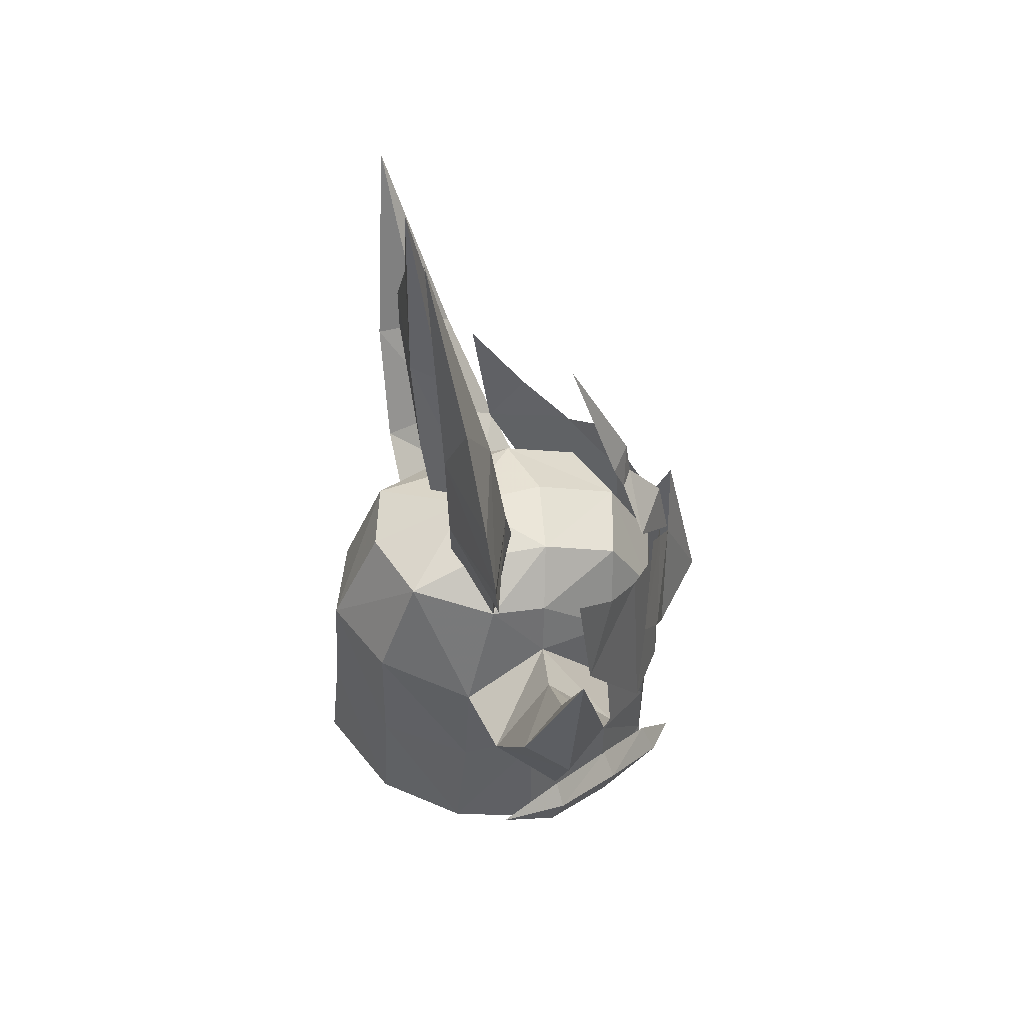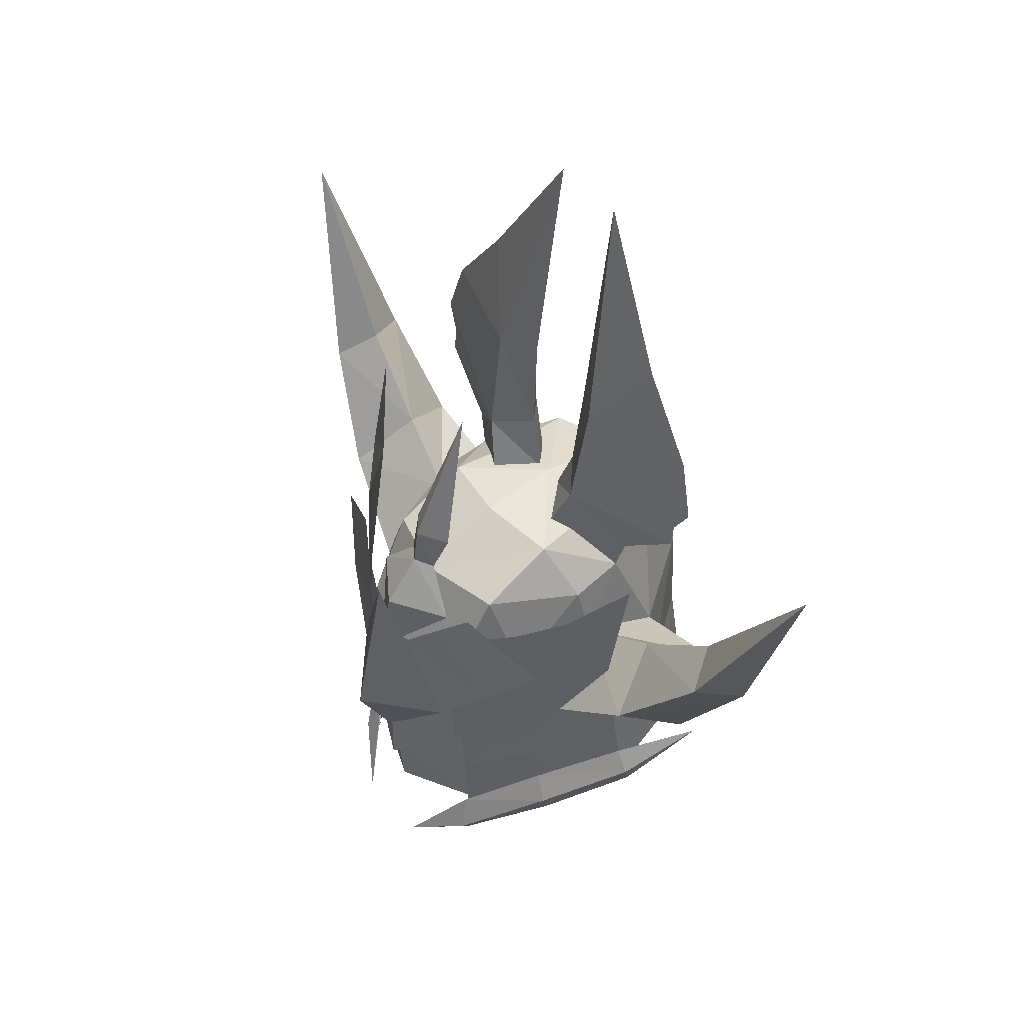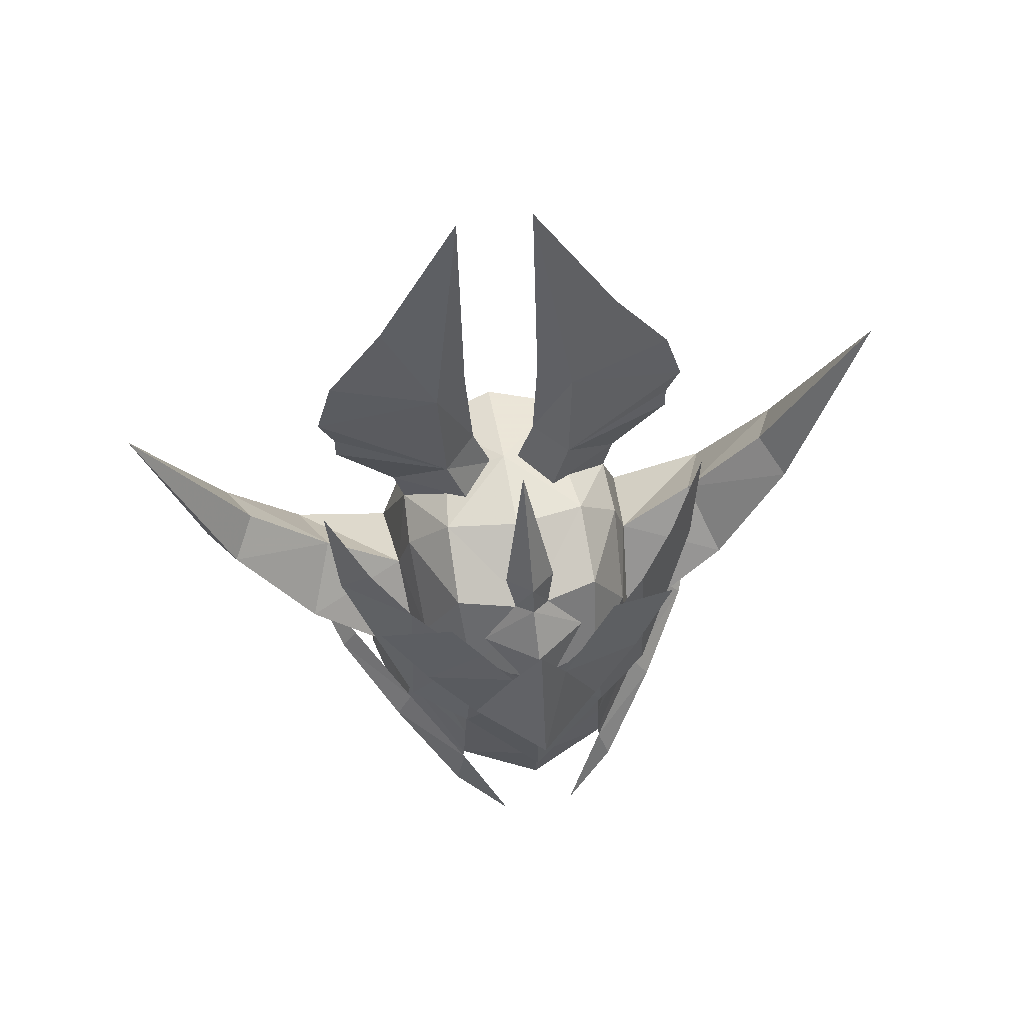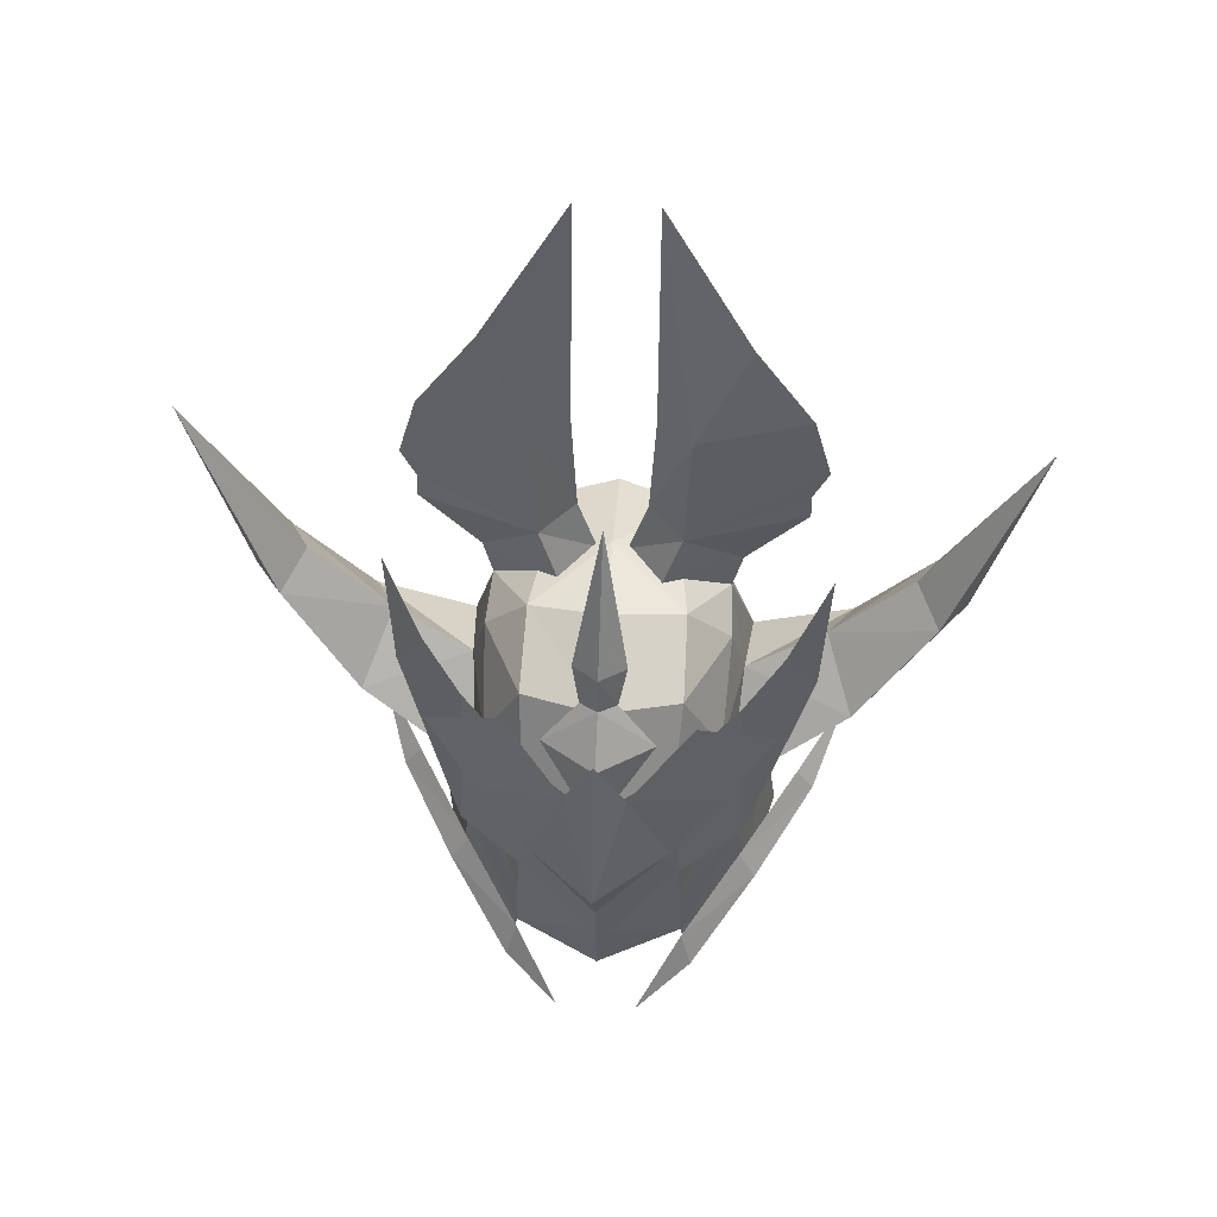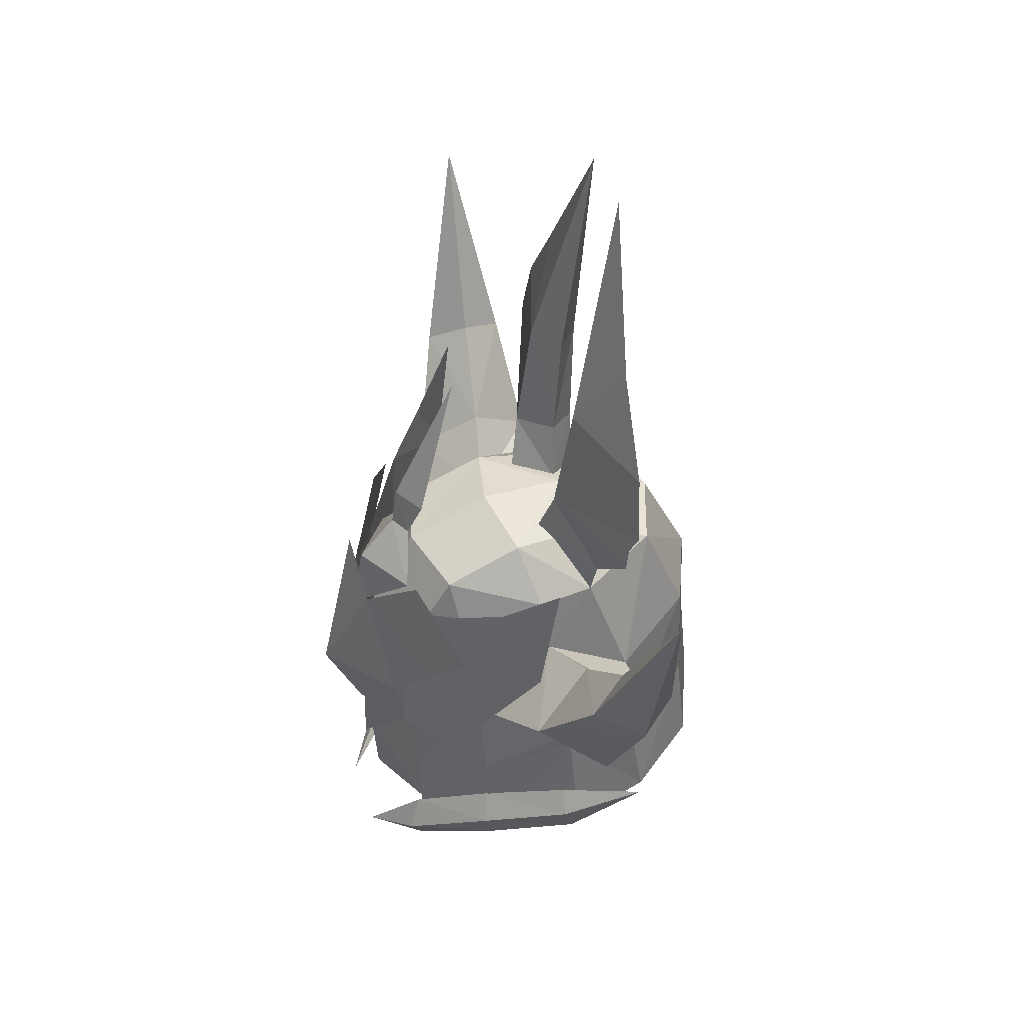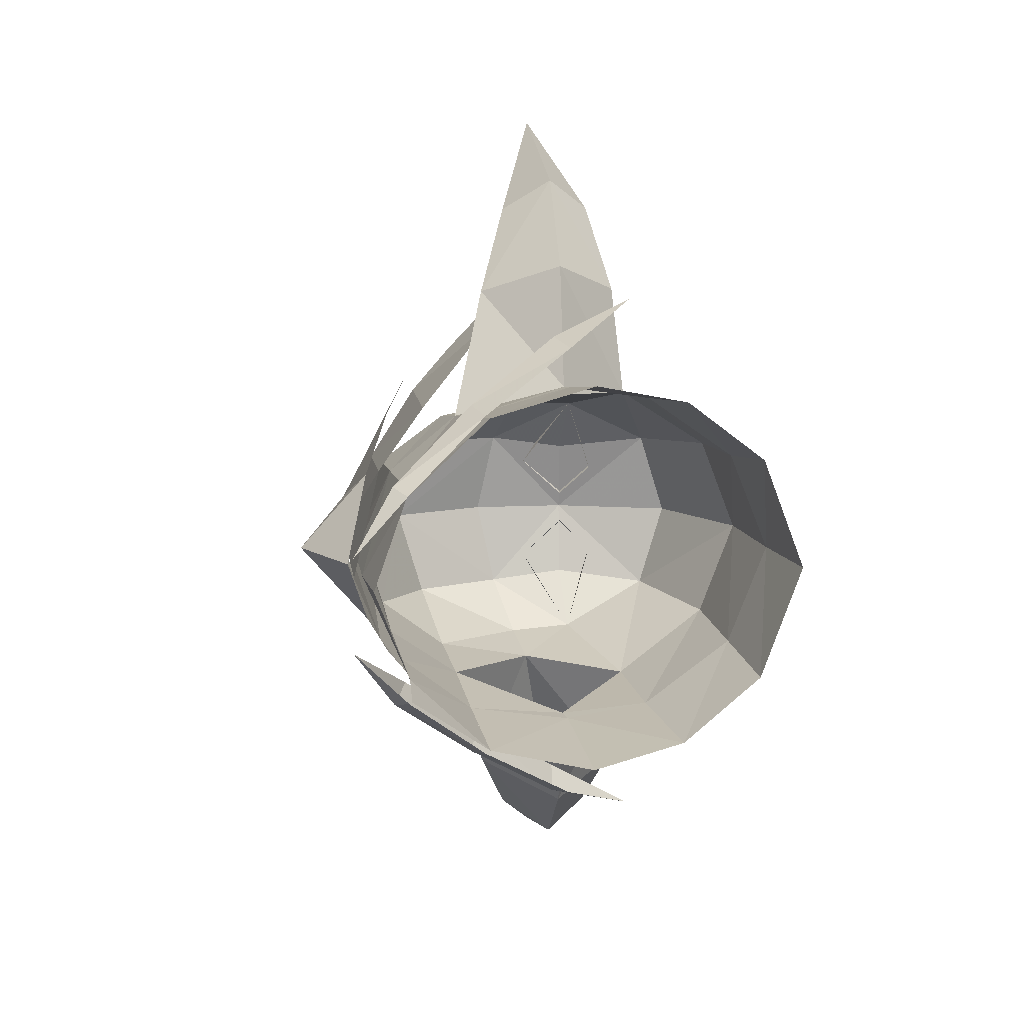
<metadata>
{"format":"obj","ext":"obj","renderer":"f3d","projection":"perspective","resolution":1024,"background":"white","views":[{"elev":49.8,"azim":-16.1,"up":"+Z"},{"elev":52.0,"azim":140.4,"up":"+Z"},{"elev":63.3,"azim":80.1,"up":"+Z"},{"elev":53.9,"azim":94.1,"up":"+Z"},{"elev":45.0,"azim":162.8,"up":"+Z"},{"elev":10.1,"azim":172.4,"up":"+Y"}]}
</metadata>
<code>
g common_helmet_58750
v 2.169 -0.04333 -0.9397
v 2.105 -0.04333 -1.836
v 1.703 0.9938 -1.588
v 1.716 0.9632 -0.7702
v 1.283 1.994 2.252
v 1.674 1.068 2.919
v 1.922 0.6963 2.529
v 1.686 1.427 1.502
v -0.1205 2.469 -1.136
v 0.008524 2.554 -0.7468
v 1.001 1.888 -1.358
v 0.8856 1.819 -1.728
v 1.762 0.9981 -1.669
v 1.916 1.134 -2.088
v 0.9139 1.671 -1.01
v -0.02323 2.341 -0.4622
v 1.778 1.068 -2.337
v -0.03389 1.582 1.769
v 0.9523 1.496 0.6965
v 0.5277 2.865 1.655
v -0.2379 2.529 2.281
v -0.03389 1.582 1.769
v -0.2379 2.529 2.281
v -1.06 2.879 1.665
v -1.123 1.674 1.176
v -0.4592 4.141 2.685
v -0.3294 3.204 0.9919
v -1.06 2.879 1.665
v -0.9375 3.791 2.904
v 0.1072 3.78 2.899
v -0.3733 3.499 3.19
v -0.4592 4.141 2.685
v 0.1072 3.78 2.899
v 0.5277 2.865 1.655
v -0.3294 3.204 0.9919
v -0.3733 3.499 3.19
v -0.9375 3.791 2.904
v -0.2438 1.886 0.1277
v -1.123 1.674 1.176
v -0.2438 1.886 0.1277
v 0.9523 1.496 0.6965
v 1.684 0.6232 2.543
v 1.538 0.176 3.122
v 1.692 -0.04333 3.177
v 2.154 -0.04333 2.625
v 1.357 0.2708 3.578
v 1.624 -0.04333 3.681
v 1.716 -1.05 -0.7702
v 1.703 -1.08 -1.588
v 1.283 -2.081 2.252
v 1.686 -1.513 1.502
v 1.922 -0.7829 2.529
v 1.674 -1.155 2.919
v -0.1205 -2.555 -1.136
v 0.8856 -1.906 -1.728
v 1.001 -1.974 -1.358
v 0.008525 -2.641 -0.7468
v 1.762 -1.085 -1.669
v 0.9139 -1.758 -1.01
v 1.916 -1.22 -2.088
v -0.02323 -2.428 -0.4622
v 1.778 -1.155 -2.337
v -0.03389 -1.668 1.769
v -0.2379 -2.615 2.281
v 0.5277 -2.952 1.655
v 0.9523 -1.582 0.6965
v -0.03389 -1.668 1.769
v -1.123 -1.761 1.176
v -1.06 -2.965 1.665
v -0.2379 -2.615 2.281
v -0.4592 -4.228 2.685
v -0.9375 -3.878 2.904
v -1.06 -2.965 1.665
v -0.3294 -3.291 0.9919
v 0.1072 -3.867 2.899
v -0.3733 -3.585 3.19
v -0.4592 -4.228 2.685
v -0.3294 -3.291 0.9919
v 0.5277 -2.952 1.655
v 0.1072 -3.867 2.899
v -0.9375 -3.878 2.904
v -0.3733 -3.585 3.19
v -1.123 -1.761 1.176
v -0.2438 -1.972 0.1277
v -0.2438 -1.972 0.1277
v 0.9523 -1.582 0.6965
v 1.684 -0.7099 2.543
v 2.154 -0.04333 2.625
v 1.692 -0.04333 3.177
v 1.538 -0.2627 3.122
v 1.624 -0.04333 3.681
v 1.357 -0.3575 3.578
v 1.825 0.7971 2.257
v 2.213 -0.04333 1.819
v 1.89 0.9439 0.1887
v 0.3704 2.438 2.123
v 1.26 1.554 2.738
v 1.371 1.653 0.2574
v 0.7732 2.029 3.103
v 0.1552 2.526 3.785
v -0.03389 1.582 1.769
v 1.018 1.366 1.643
v 0.9523 1.496 0.6965
v -1.649 0.8842 2.764
v -1.944 -0.04333 2.826
v -0.6646 -0.04333 3.239
v -0.6425 0.7645 3.02
v 0.2023 0.8804 3.086
v 0.3883 -0.04333 3.234
v 1.447 -0.04333 2.782
v 1.169 0.8981 2.683
v -2.168 0.9974 1.488
v -2.575 -0.04333 1.522
v 2.023 -0.04333 1.718
v 2.156 -0.04333 0.2988
v 1.743 0.9076 0.4165
v 1.745 0.8297 1.669
v -1.123 1.674 1.176
v -1.205 1.76 -0.02012
v -2.2 1.06 0.05754
v -2.65 -0.04333 0.1031
v 0.9028 1.642 -0.4266
v -1.391 1.878 -1.367
v -2.293 1.196 -1.203
v -2.772 -0.04333 -1.144
v 0.8364 1.789 -1.707
v -0.3425 2.097 -1.565
v -0.275 1.903 -0.05945
v 0.0307 1.412 2.45
v -0.6746 1.376 2.529
v 1.998 0.8196 0.735
v 2.766 -0.04333 0.7776
v 2.286 -0.04333 -0.2776
v 2.181 0.3242 2.129
v 2.299 -0.04333 2.974
v 2.267 -0.04333 -1.066
v -0.9535 2.915 -0.15
v 2.373 0.4599 -2.536
v 1.741 1.073 -2.248
v -0.2438 1.886 0.1277
v -0.5453 4.809 5.376
v -0.5453 4.809 5.376
v -0.5453 4.809 5.376
v -0.5453 4.809 5.376
v 2.316 -0.04333 1.743
v 0.8136 -0.04333 5.356
v 1.825 -0.8837 2.257
v 1.89 -1.031 0.1887
v 0.3704 -2.524 2.123
v 1.371 -1.74 0.2574
v 1.26 -1.64 2.738
v 0.7732 -2.116 3.103
v 0.1552 -2.613 3.785
v -0.03389 -1.668 1.769
v 0.9523 -1.582 0.6965
v 1.018 -1.452 1.643
v -1.649 -0.9708 2.764
v -0.6425 -0.8512 3.02
v 0.2023 -0.9671 3.086
v 1.169 -0.9848 2.683
v -2.168 -1.084 1.488
v 1.743 -0.9943 0.4165
v 1.745 -0.9163 1.669
v -1.205 -1.847 -0.02012
v -1.123 -1.761 1.176
v -2.2 -1.147 0.05754
v 0.9028 -1.729 -0.4266
v -1.391 -1.964 -1.367
v -2.293 -1.282 -1.203
v 0.8364 -1.875 -1.707
v -0.275 -1.989 -0.05945
v -0.3425 -2.183 -1.565
v 0.0307 -1.499 2.45
v -0.6746 -1.463 2.529
v 1.998 -0.9062 0.735
v 2.286 -0.04333 -0.2776
v 2.766 -0.04333 0.7776
v 2.181 -0.4108 2.129
v 2.299 -0.04333 2.974
v -0.9535 -3.002 -0.15
v 2.373 -0.5465 -2.536
v 1.741 -1.16 -2.248
v -0.2438 -1.972 0.1277
v -0.5453 -4.896 5.376
v -0.5453 -4.896 5.376
v -0.5453 -4.896 5.376
v -0.5453 -4.896 5.376
v 2.316 -0.04333 1.743
v 0.8136 -0.04333 5.356
f 1 2 3
f 3 4 1
f 5 6 7
f 7 8 5
f 9 10 11
f 11 12 9
f 13 14 11
f 11 15 13
f 10 16 15
f 15 11 10
f 14 17 12
f 12 11 14
f 18 19 20
f 20 21 18
f 22 23 24
f 24 25 22
f 26 27 28
f 28 29 26
f 30 31 21
f 21 20 30
f 32 33 34
f 34 35 32
f 23 36 37
f 37 24 23
f 27 38 39
f 39 28 27
f 40 35 34
f 34 41 40
f 42 43 44
f 44 45 42
f 43 46 47
f 47 44 43
f 1 48 49
f 49 2 1
f 50 51 52
f 52 53 50
f 54 55 56
f 56 57 54
f 58 59 56
f 56 60 58
f 57 56 59
f 59 61 57
f 60 56 55
f 55 62 60
f 63 64 65
f 65 66 63
f 67 68 69
f 69 70 67
f 71 72 73
f 73 74 71
f 75 65 64
f 64 76 75
f 77 78 79
f 79 80 77
f 70 69 81
f 81 82 70
f 74 73 83
f 83 84 74
f 85 86 79
f 79 78 85
f 87 88 89
f 89 90 87
f 90 89 91
f 91 92 90
f 93 94 95
f 96 97 98
f 96 99 97
f 98 93 95
f 100 99 96
f 101 102 103
f 104 105 106
f 106 107 104
f 108 109 110
f 110 111 108
f 104 112 113
f 113 105 104
f 108 107 106
f 106 109 108
f 114 115 116
f 116 117 114
f 116 103 102
f 102 117 116
f 112 118 119
f 119 120 112
f 113 112 120
f 120 121 113
f 116 115 1
f 1 4 116
f 103 116 4
f 4 122 103
f 120 119 123
f 123 124 120
f 121 120 124
f 124 125 121
f 126 127 128
f 128 122 126
f 119 128 123
f 122 3 126
f 117 102 111
f 102 101 129
f 111 129 108
f 130 107 108
f 107 130 104
f 130 108 129
f 112 104 118
f 110 117 111
f 114 117 110
f 111 102 129
f 101 130 129
f 118 130 101
f 131 132 133
f 134 8 7
f 132 134 135
f 131 134 132
f 134 131 8
f 94 136 95
f 16 10 137
f 17 14 138
f 10 9 137
f 14 13 138
f 122 4 3
f 3 139 126
f 103 122 140
f 141 26 29
f 30 142 31
f 32 143 33
f 36 144 37
f 140 119 118
f 122 128 140
f 140 128 119
f 128 127 123
f 98 97 93
f 104 130 118
f 42 45 145
f 46 146 47
f 147 148 94
f 149 150 151
f 149 151 152
f 150 148 147
f 153 149 152
f 154 155 156
f 157 106 105
f 106 157 158
f 159 110 109
f 110 159 160
f 157 113 161
f 113 157 105
f 159 106 158
f 106 159 109
f 114 162 115
f 162 114 163
f 162 156 155
f 156 162 163
f 161 164 165
f 164 161 166
f 113 166 161
f 166 113 121
f 162 1 115
f 1 162 48
f 155 48 162
f 48 155 167
f 166 168 164
f 168 166 169
f 121 169 166
f 169 121 125
f 170 171 172
f 171 170 167
f 164 168 171
f 167 170 49
f 163 160 156
f 156 173 154
f 160 159 173
f 174 159 158
f 158 157 174
f 174 173 159
f 161 165 157
f 110 160 163
f 114 110 163
f 160 173 156
f 154 173 174
f 165 154 174
f 175 176 177
f 178 52 51
f 177 179 178
f 175 177 178
f 178 51 175
f 94 148 136
f 61 180 57
f 62 181 60
f 57 180 54
f 60 181 58
f 167 49 48
f 49 170 182
f 155 183 167
f 184 72 71
f 75 76 185
f 77 80 186
f 82 81 187
f 183 165 164
f 167 183 171
f 183 164 171
f 171 168 172
f 150 147 151
f 157 165 174
f 87 188 88
f 92 91 189
g common_helmet_58750
v -1.144 0.8366 5.142
v -1.081 0.7279 3.718
v -0.7228 0.366 3.849
v -0.8333 0.4358 5.2
v -0.5416 0.8454 5.206
v -0.8333 0.4358 5.2
v -0.7228 0.366 3.849
v -0.3273 0.7878 3.76
v -1.144 -0.9232 5.142
v -0.8333 -0.5224 5.2
v -0.7228 -0.4527 3.849
v -1.081 -0.8146 3.718
v -0.5416 -0.932 5.206
v -0.3273 -0.8745 3.76
v -0.7228 -0.4527 3.849
v -0.8333 -0.5224 5.2
v -1.01 0.4911 2.959
v -0.716 1.495 3.013
v -0.6746 1.376 2.529
v -0.6606 0.1353 3.135
v -0.8372 2.229 3.7
v -0.866 2.224 4.023
v -1.204 0.4194 8.182
v -0.1885 0.5644 3.12
v -0.716 1.495 3.013
v -0.6606 0.1353 3.135
v -0.866 2.224 4.023
v -0.9209 2.411 4.382
v -1.204 0.4194 8.182
v -1.008 1.467 6.28
v -0.9715 2.19 5.185
v -1.008 1.467 6.28
v -0.8372 2.229 3.7
v -0.9209 2.411 4.382
v -0.9715 2.19 5.185
v -0.6746 1.376 2.529
v -1.01 -0.5778 2.959
v -0.6746 -1.463 2.529
v -0.716 -1.582 3.013
v -0.6606 -0.2219 3.135
v -0.8372 -2.316 3.7
v -0.866 -2.31 4.023
v -1.204 -0.5061 8.182
v -0.1885 -0.6511 3.12
v -0.716 -1.582 3.013
v -0.6606 -0.2219 3.135
v -0.866 -2.31 4.023
v -0.9209 -2.497 4.382
v -1.204 -0.5061 8.182
v -0.9715 -2.277 5.185
v -1.008 -1.554 6.28
v -1.008 -1.554 6.28
v -0.8372 -2.316 3.7
v -0.9209 -2.497 4.382
v -0.9715 -2.277 5.185
v -0.6746 -1.463 2.529
f 190 191 192
f 192 193 190
f 194 195 196
f 196 197 194
f 198 199 200
f 200 201 198
f 202 203 204
f 204 205 202
f 206 207 208
f 206 209 191
f 210 191 211
f 193 212 190
f 213 214 197
f 213 197 215
f 216 217 197
f 195 194 218
f 190 219 220
f 221 218 194
f 197 222 216
f 217 194 197
f 191 223 211
f 191 190 223
f 191 210 207
f 214 222 197
f 194 224 221
f 190 212 219
f 196 215 197
f 191 209 192
f 217 224 194
f 190 220 223
f 206 191 207
f 213 225 214
f 226 227 228
f 226 201 229
f 230 231 201
f 199 198 232
f 233 203 234
f 233 235 203
f 236 203 237
f 205 238 202
f 198 239 240
f 241 202 238
f 203 236 242
f 237 203 202
f 201 231 243
f 201 243 198
f 201 228 230
f 234 203 242
f 202 241 244
f 198 240 232
f 204 203 235
f 201 200 229
f 237 202 244
f 198 243 239
f 226 228 201
f 233 234 245

</code>
